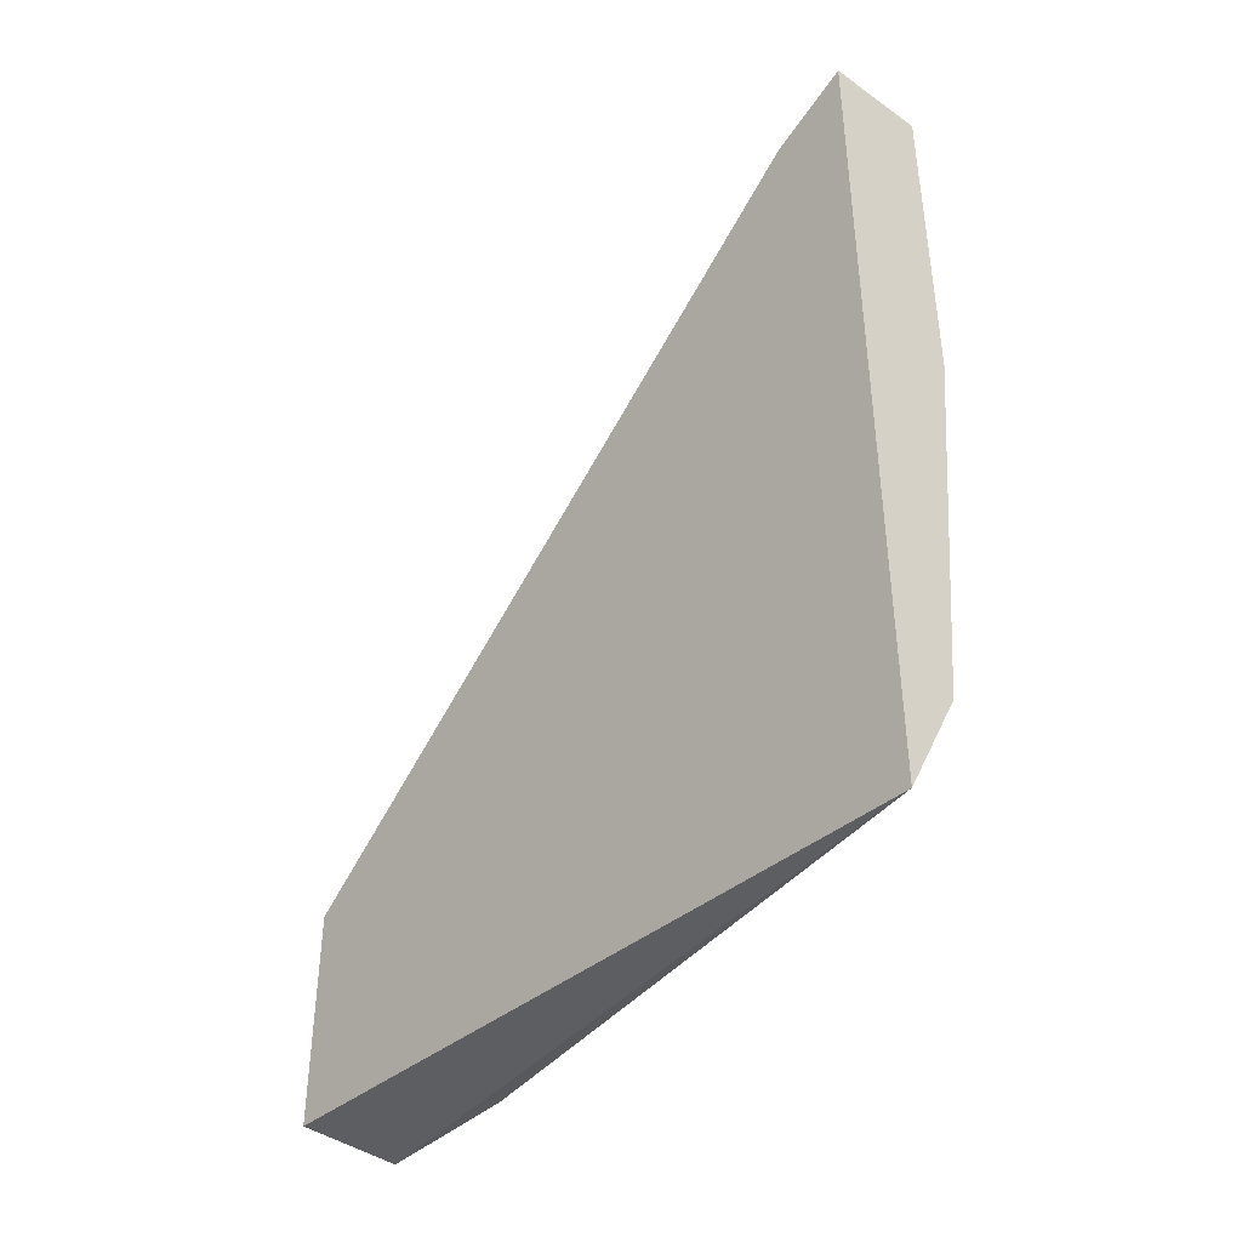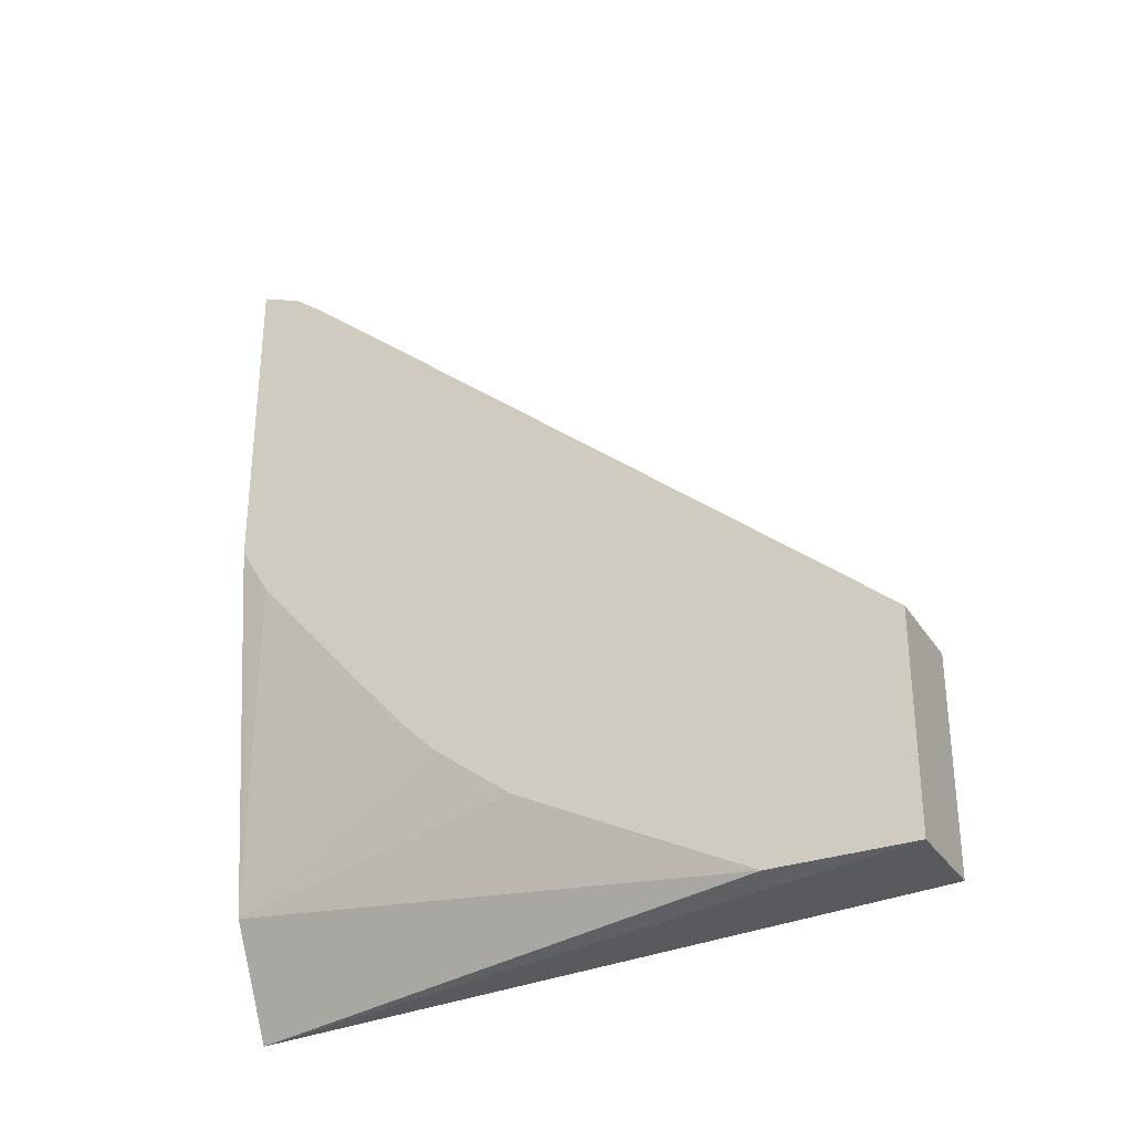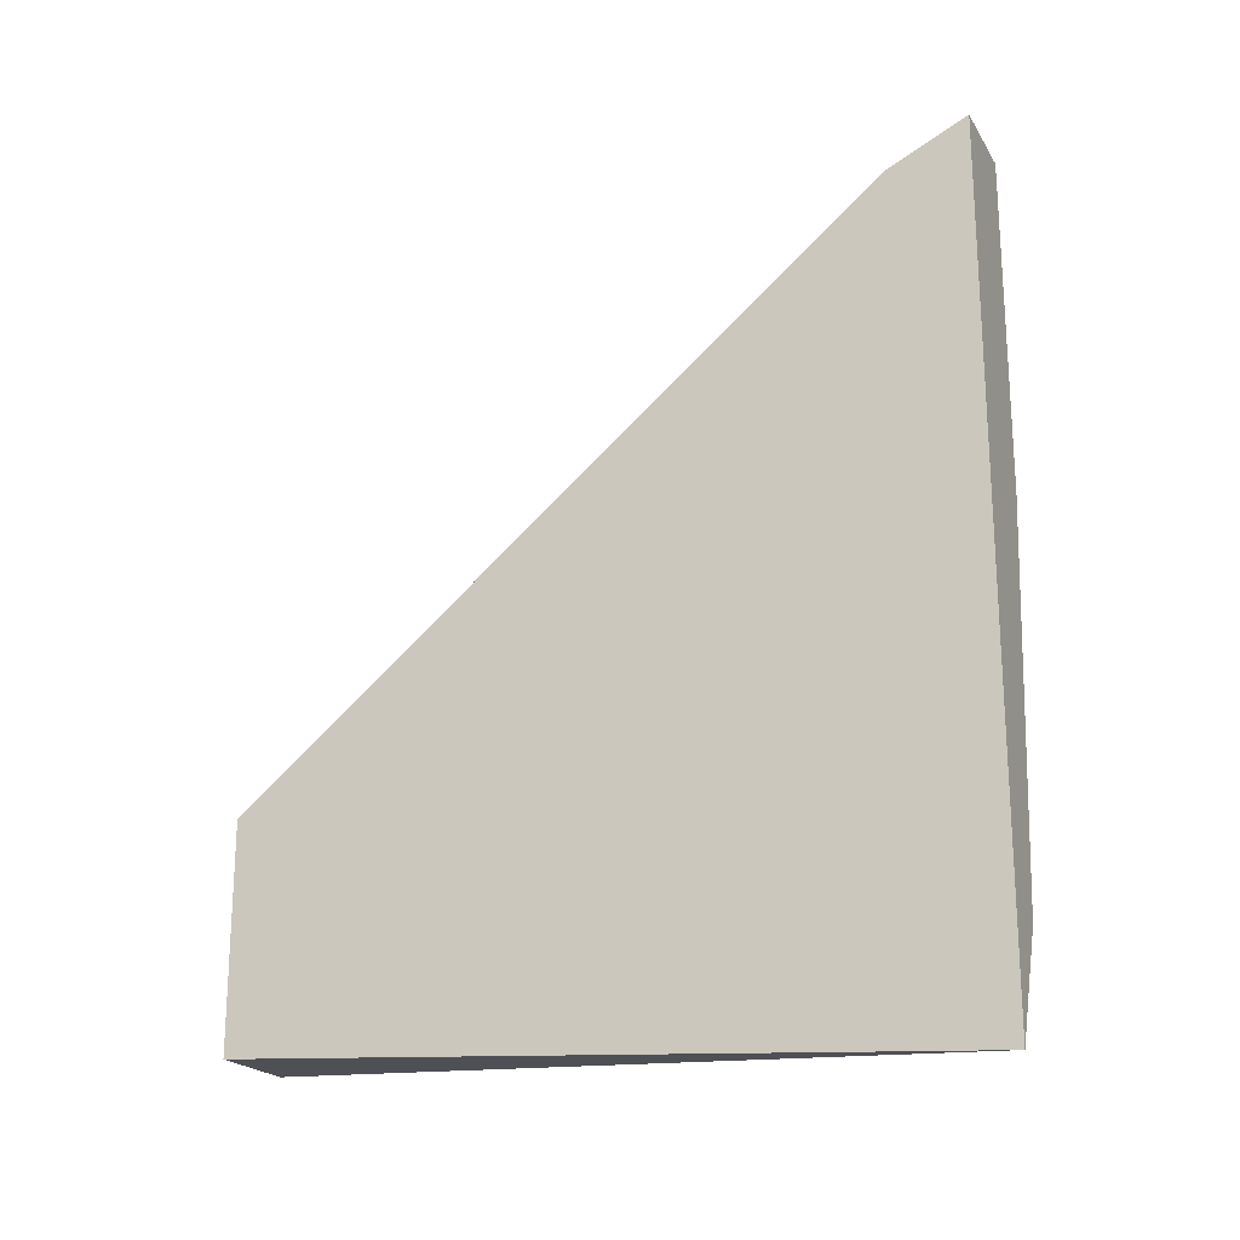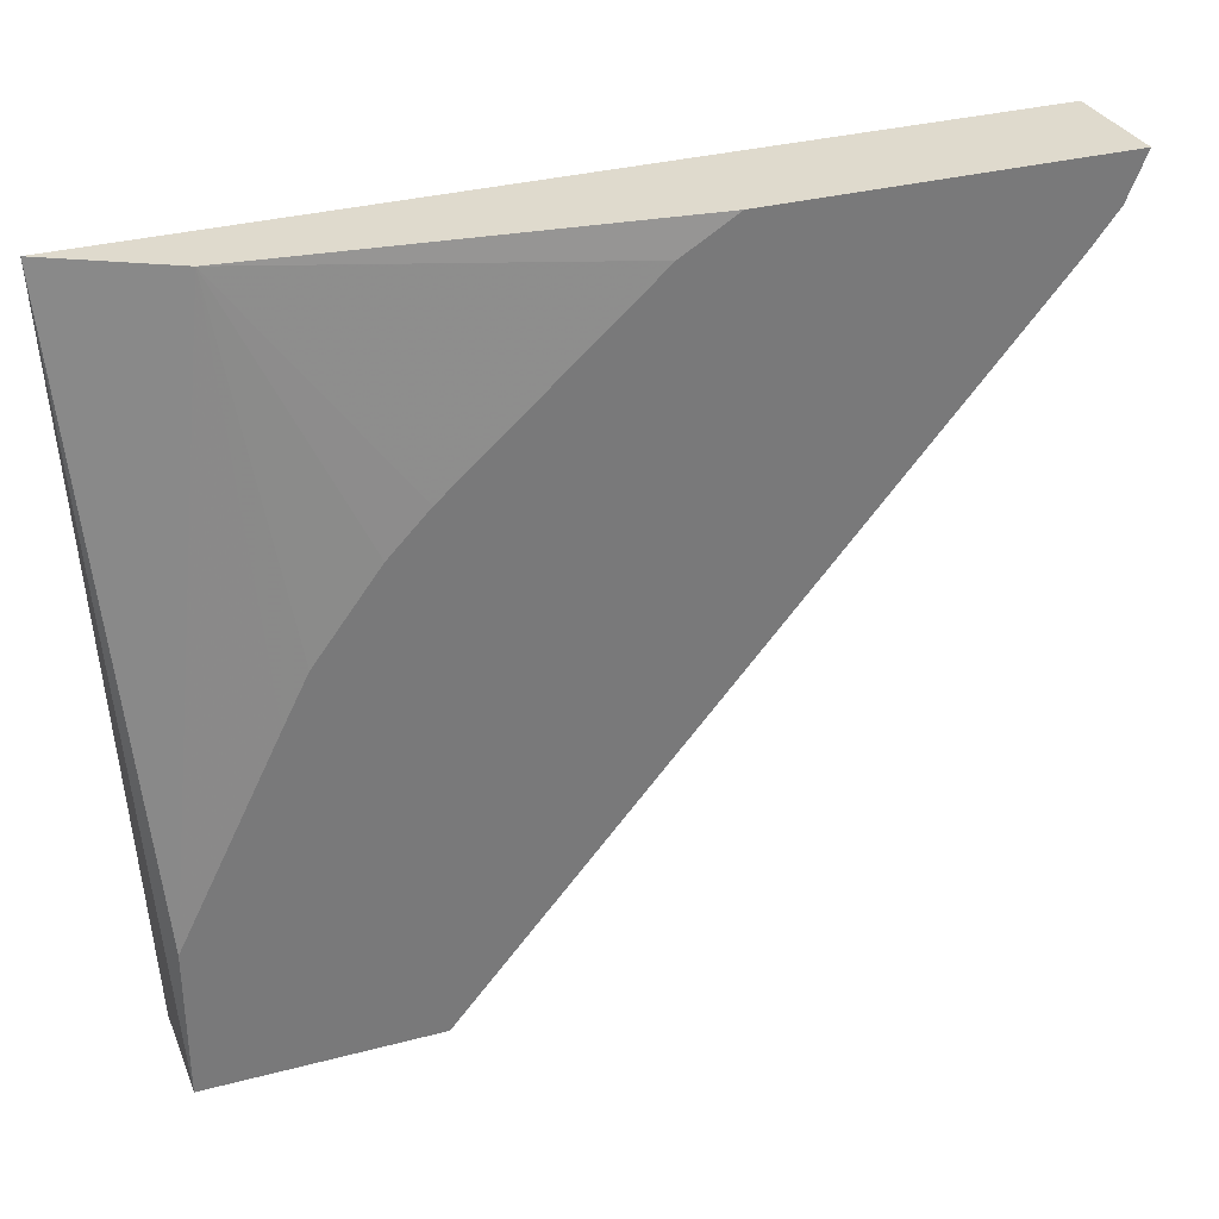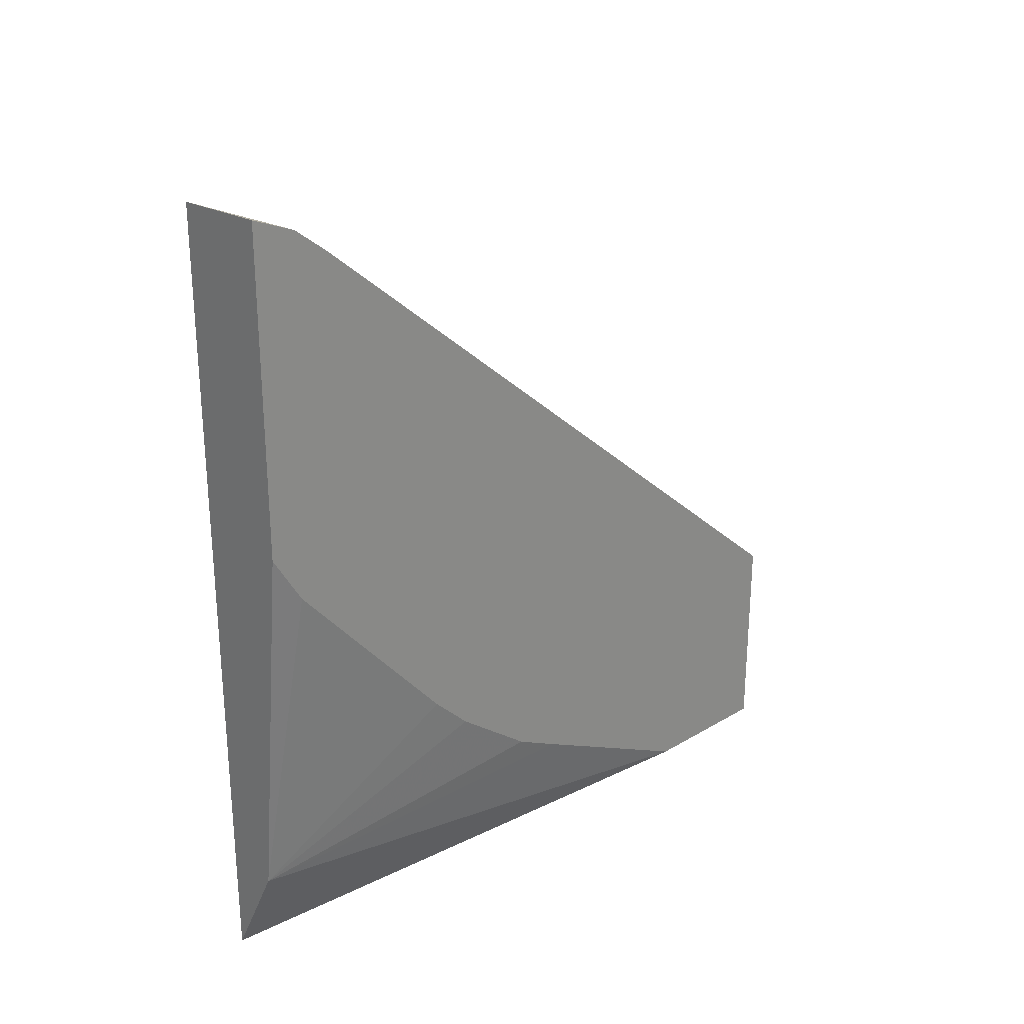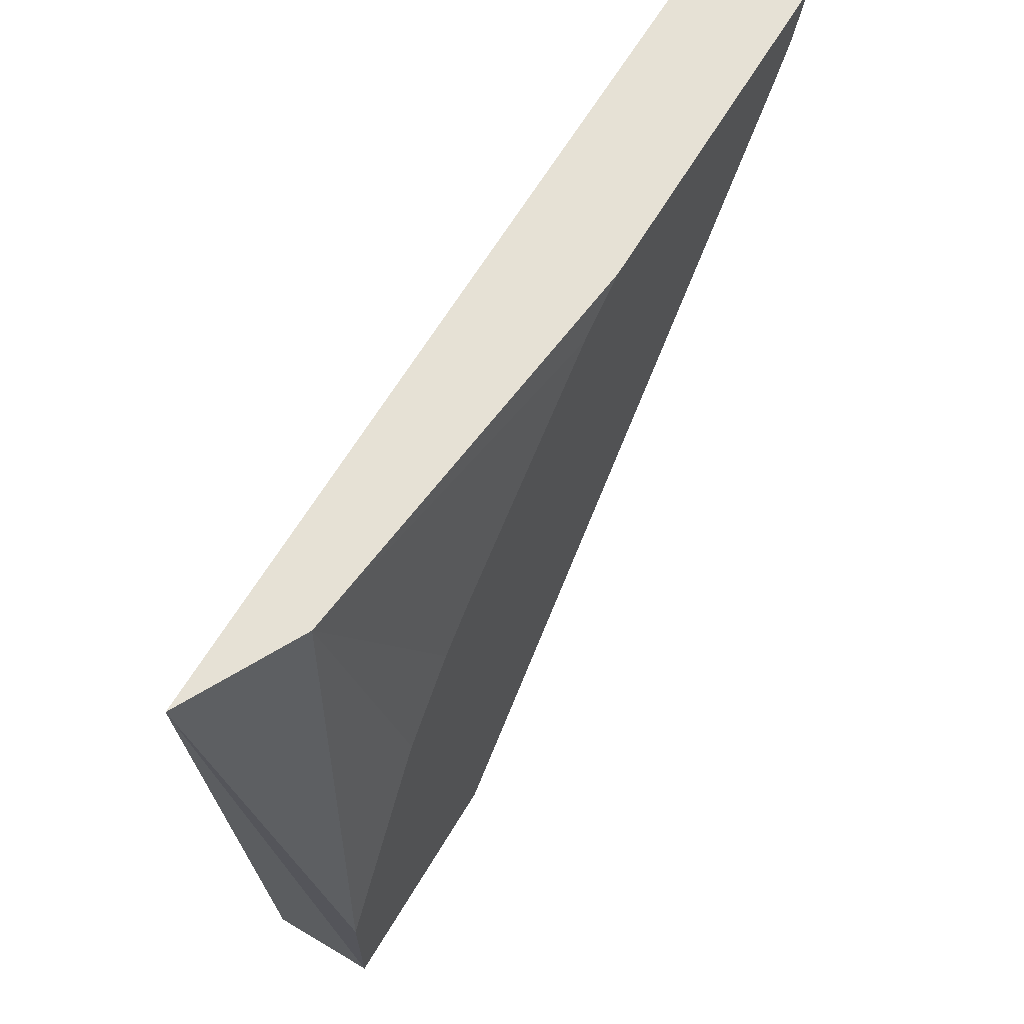
<metadata>
{"format":"obj","ext":"obj","renderer":"f3d","projection":"perspective","resolution":1024,"background":"white","views":[{"elev":-41.7,"azim":138.1,"up":"+Z"},{"elev":-30.4,"azim":-62.8,"up":"+Z"},{"elev":-20.5,"azim":112.0,"up":"+Z"},{"elev":32.8,"azim":-110.0,"up":"+Y"},{"elev":26.2,"azim":-133.0,"up":"+Z"},{"elev":64.6,"azim":-149.1,"up":"+Y"}]}
</metadata>
<code>
v 0.002111 0.4229 -0.6803
v 0.002111 0.09971 -0.6623
v -0.04353 0.09971 -0.6623
v -0.04353 0.1656 -0.6623
v -0.0242 0.4229 -0.6298
v 0.002111 0.4229 -0.3018
v 0.002111 0.09971 -0.5629
v -0.04353 0.09971 -0.5629
v -0.04353 0.2541 -0.6182
v -0.04353 0.2759 -0.6071
v -0.04353 0.3137 -0.5786
v -0.04353 0.3319 -0.561
v -0.04353 0.4084 -0.4747
v -0.04353 0.4229 -0.4509
v -0.04353 0.4229 -0.2991
v -0.04353 0.4025 -0.3076
v 0.002111 0.3995 -0.3135
v 0.002111 0.3863 -0.3201
v -0.04353 0.3863 -0.3201
f 5 10 11
f 3 11 10
f 3 10 9
f 3 9 4
f 4 9 5
f 5 9 10
f 5 11 12
f 3 12 11
f 5 13 14
f 6 15 16
f 16 19 18
f 6 16 17
f 7 18 19
f 7 19 8
f 16 18 17
f 5 12 13
f 3 13 12
f 1 14 15
f 3 15 14
f 1 2 3
f 1 3 4
f 1 4 5
f 1 5 14
f 1 15 6
f 1 6 17
f 1 17 18
f 3 14 13
f 1 7 2
f 2 7 8
f 2 8 3
f 3 8 19
f 3 19 16
f 3 16 15
f 1 18 7

</code>
